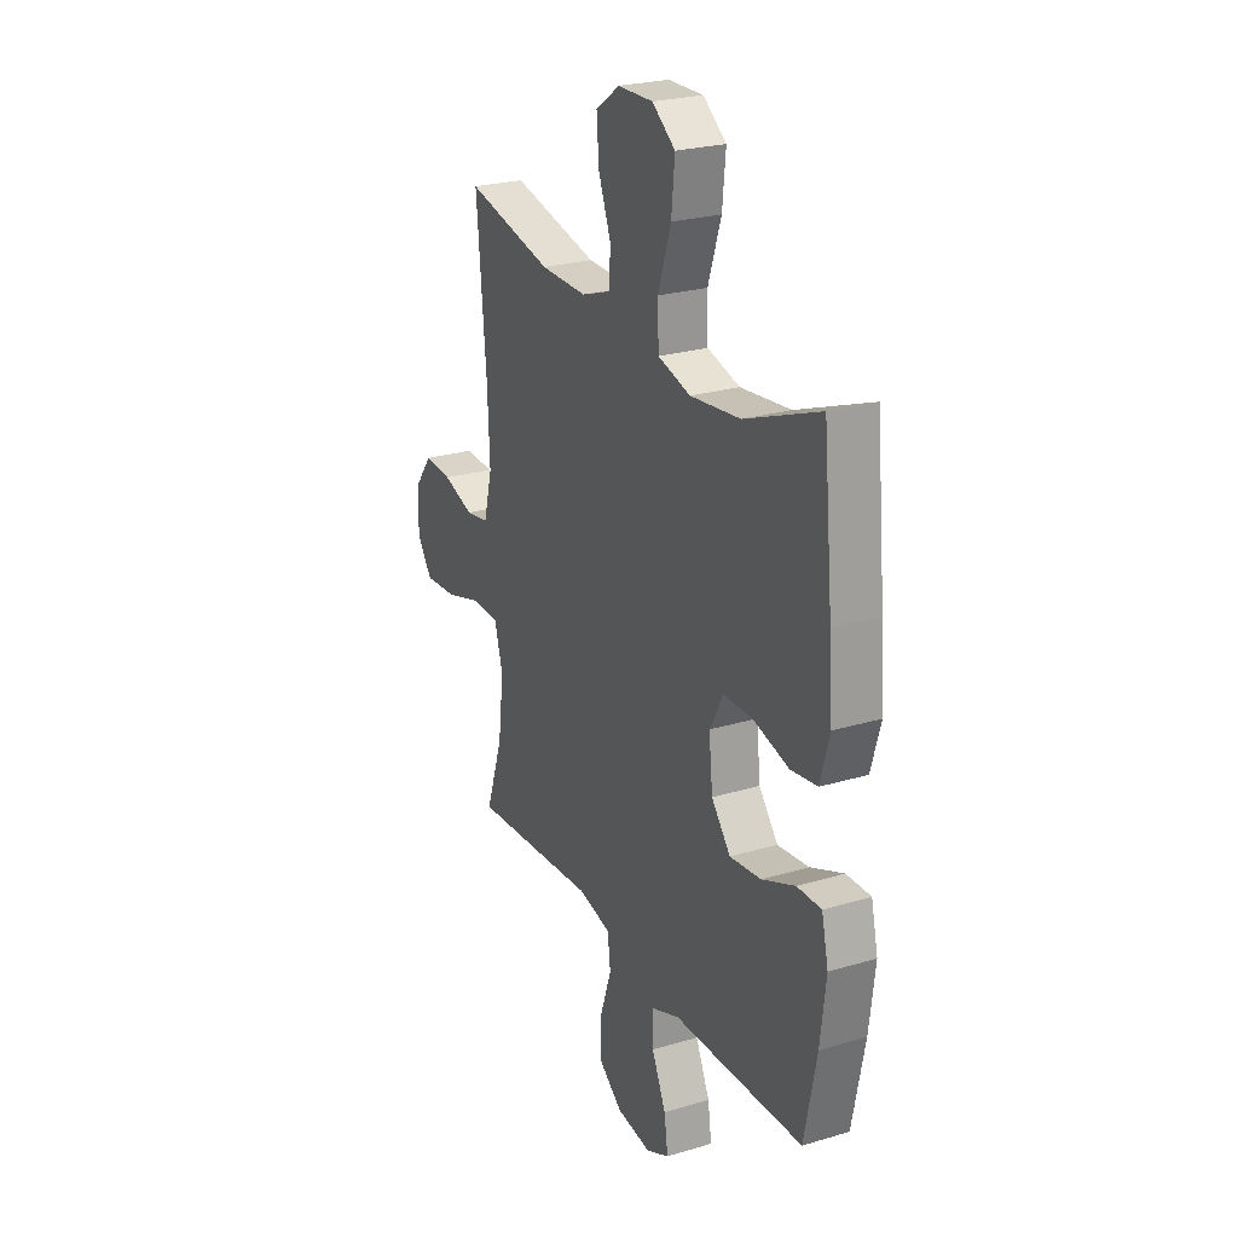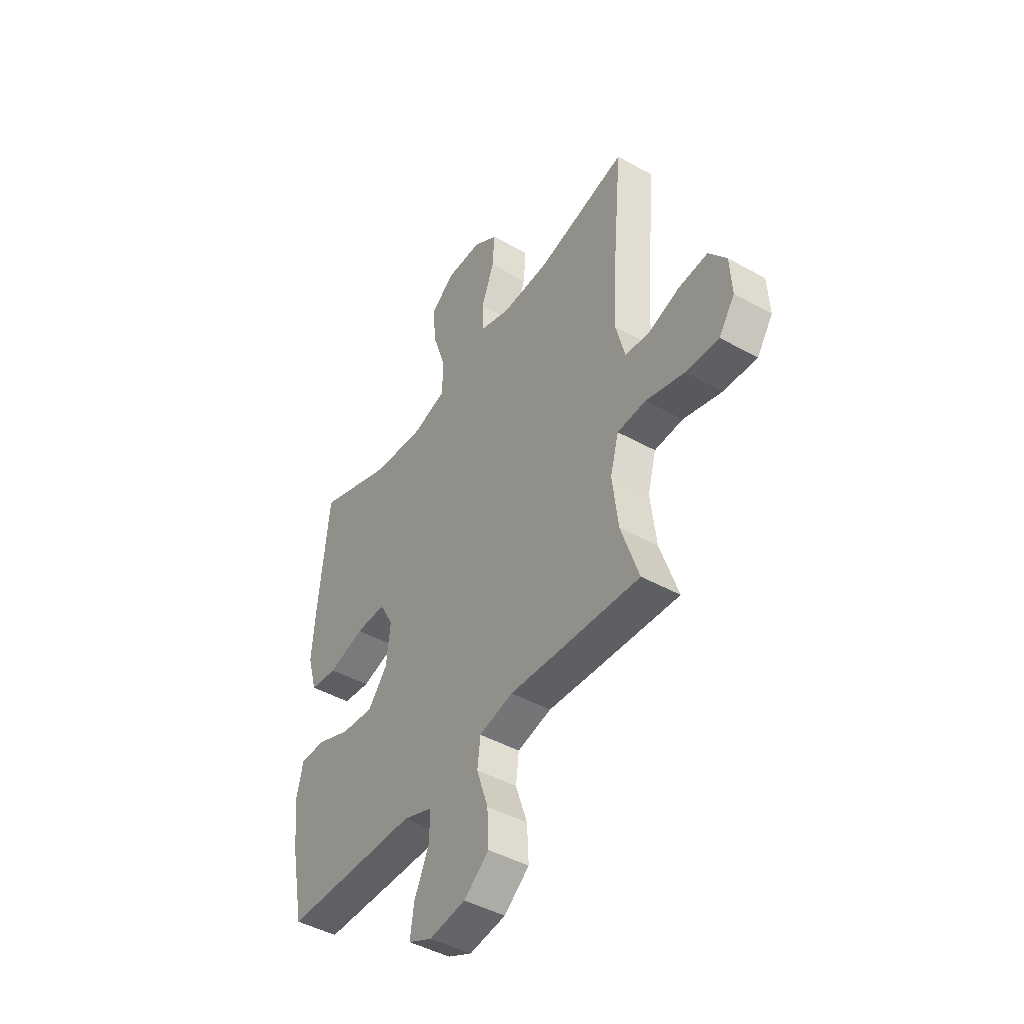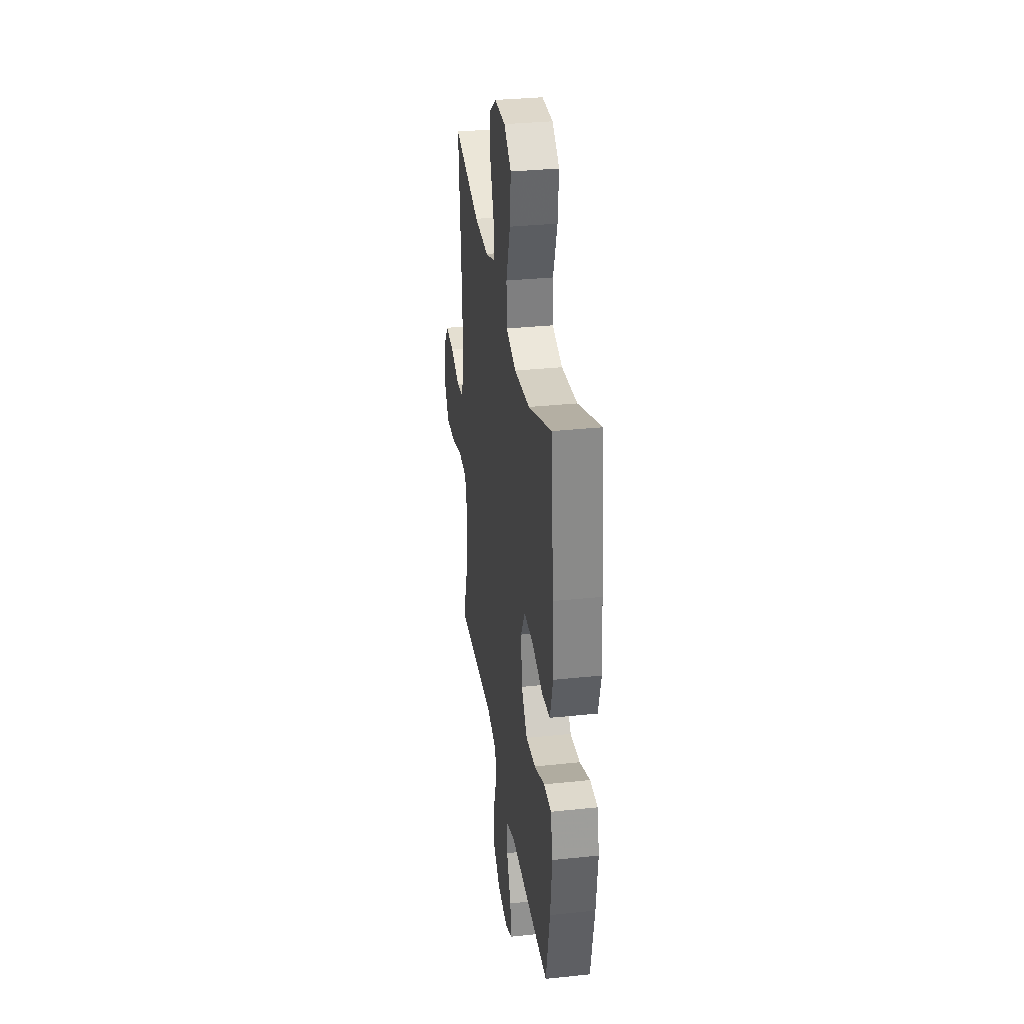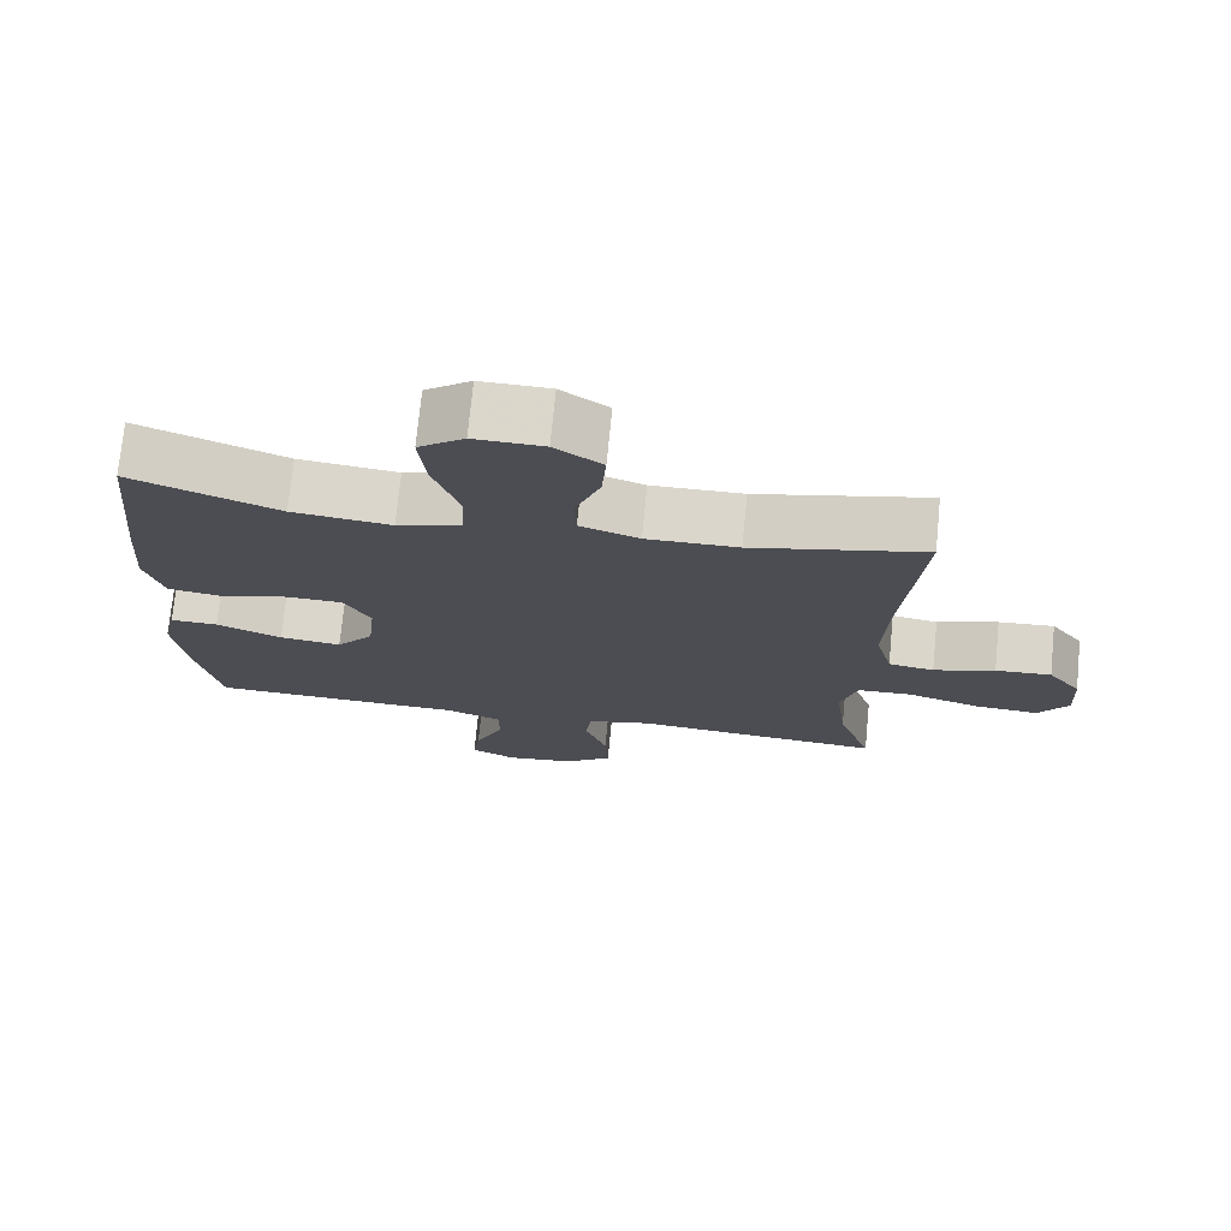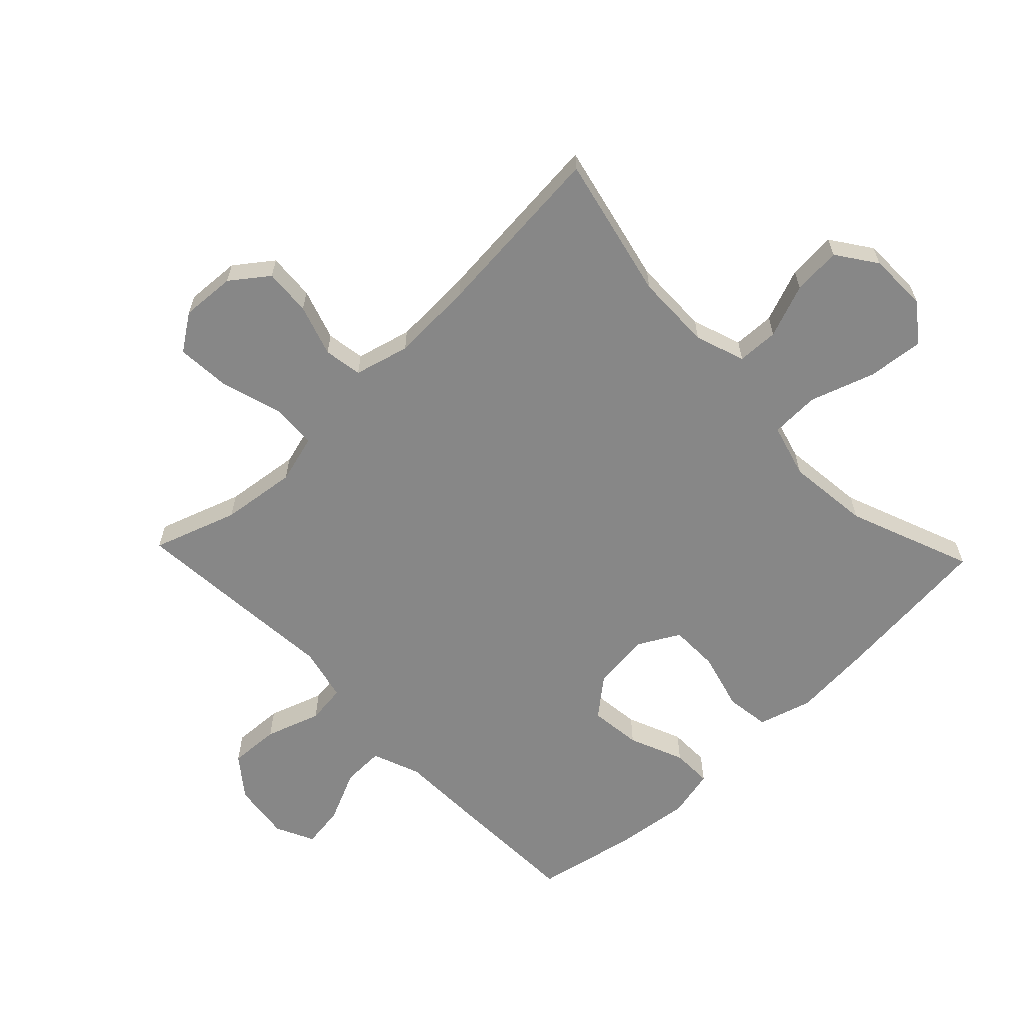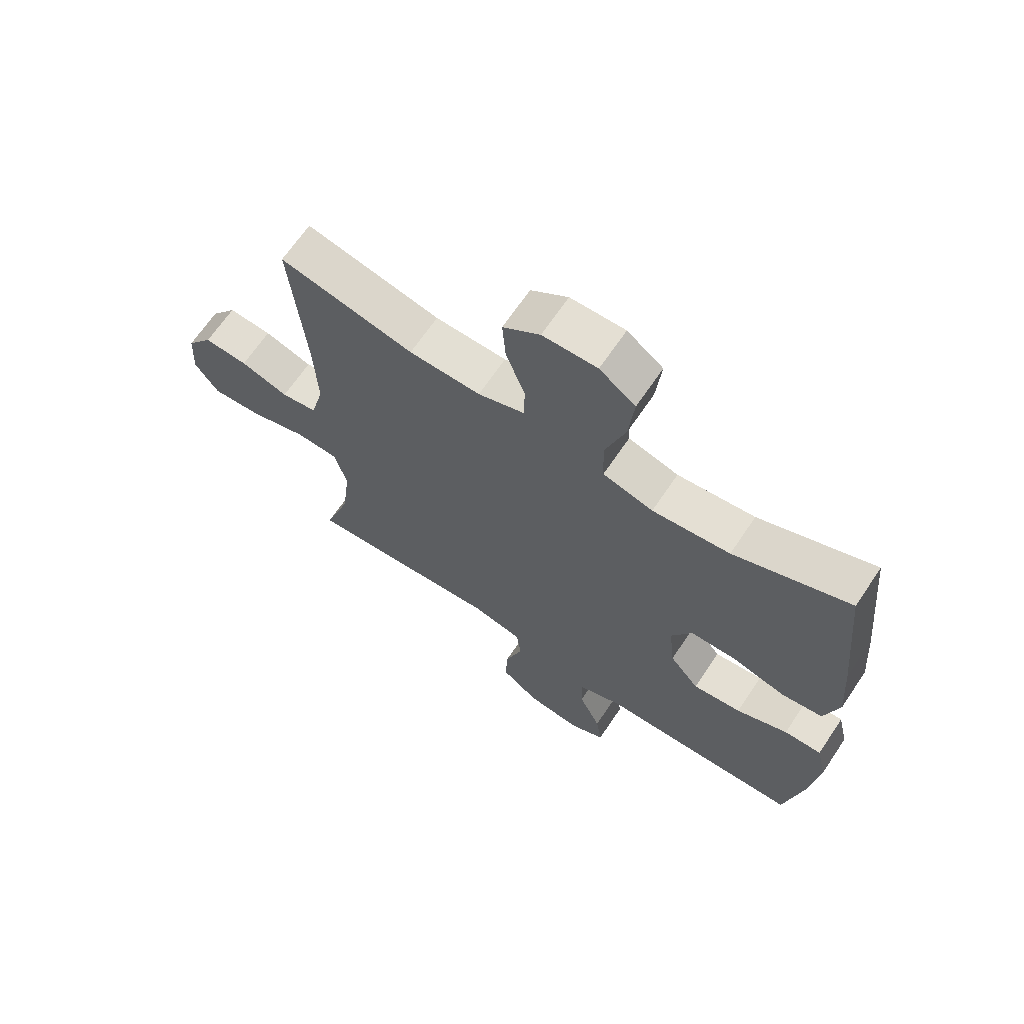
<metadata>
{"format":"obj","ext":"obj","renderer":"f3d","projection":"perspective","resolution":1024,"background":"white","views":[{"elev":24.9,"azim":64.1,"up":"+Z"},{"elev":-45.1,"azim":-122.8,"up":"+Z"},{"elev":32.8,"azim":81.7,"up":"+Z"},{"elev":73.6,"azim":-174.4,"up":"+Z"},{"elev":-62.4,"azim":-46.3,"up":"+Y"},{"elev":66.7,"azim":33.9,"up":"+Z"}]}
</metadata>
<code>
v -0.5 0.07 -0.5
v -0.454 0.07 -0.364
v -0.439 0.07 -0.242
v -0.461 0.07 -0.163
v -0.535 0.07 -0.16
v -0.635 0.07 -0.19
v -0.721 0.07 -0.196
v -0.762 0.07 -0.137
v -0.757 0.07 -0.049
v -0.712 0.07 0.011
v -0.636 0.07 0.006
v -0.553 0.07 -0.021
v -0.491 0.07 -0.011
v -0.468 0.07 0.078
v -0.474 0.07 0.212
v -0.5 0.07 0.5
v -0.267 0.07 0.448
v -0.143 0.07 0.446
v -0.063 0.07 0.474
v -0.061 0.07 0.541
v -0.094 0.07 0.627
v -0.1 0.07 0.705
v -0.036 0.07 0.75
v 0.058 0.07 0.752
v 0.12 0.07 0.706
v 0.111 0.07 0.615
v 0.076 0.07 0.51
v 0.079 0.07 0.431
v 0.166 0.07 0.407
v 0.3 0.07 0.422
v 0.5 0.07 0.5
v 0.526 0.07 0.241
v 0.536 0.07 0.112
v 0.511 0.07 0.025
v 0.44 0.07 0.015
v 0.346 0.07 0.04
v 0.267 0.07 0.039
v 0.231 0.07 -0.027
v 0.241 0.07 -0.121
v 0.292 0.07 -0.183
v 0.376 0.07 -0.173
v 0.465 0.07 -0.136
v 0.53 0.07 -0.135
v 0.548 0.07 -0.213
v 0.533 0.07 -0.336
v 0.5 0.07 -0.5
v 0.275 0.07 -0.507
v 0.151 0.07 -0.51
v 0.073 0.07 -0.54
v 0.075 0.07 -0.608
v 0.113 0.07 -0.691
v 0.123 0.07 -0.76
v 0.061 0.07 -0.79
v -0.033 0.07 -0.778
v -0.098 0.07 -0.728
v -0.094 0.07 -0.646
v -0.064 0.07 -0.557
v -0.072 0.07 -0.493
v -0.16 0.07 -0.473
v -0.294 0.07 -0.484
v -0.5 0 -0.5
v -0.454 0 -0.364
v -0.439 0 -0.242
v -0.461 0 -0.163
v -0.535 0 -0.16
v -0.635 0 -0.19
v -0.721 0 -0.196
v -0.762 0 -0.137
v -0.757 0 -0.049
v -0.712 0 0.011
v -0.636 0 0.006
v -0.553 0 -0.021
v -0.491 0 -0.011
v -0.468 0 0.078
v -0.474 0 0.212
v -0.5 0 0.5
v -0.267 0 0.448
v -0.143 0 0.446
v -0.063 0 0.474
v -0.061 0 0.541
v -0.094 0 0.627
v -0.1 0 0.705
v -0.036 0 0.75
v 0.058 0 0.752
v 0.12 0 0.706
v 0.111 0 0.615
v 0.076 0 0.51
v 0.079 0 0.431
v 0.166 0 0.407
v 0.3 0 0.422
v 0.5 0 0.5
v 0.526 0 0.241
v 0.536 0 0.112
v 0.511 0 0.025
v 0.44 0 0.015
v 0.346 0 0.04
v 0.267 0 0.039
v 0.231 0 -0.027
v 0.241 0 -0.121
v 0.292 0 -0.183
v 0.376 0 -0.173
v 0.465 0 -0.136
v 0.53 0 -0.135
v 0.548 0 -0.213
v 0.533 0 -0.336
v 0.5 0 -0.5
v 0.275 0 -0.507
v 0.151 0 -0.51
v 0.073 0 -0.54
v 0.075 0 -0.608
v 0.113 0 -0.691
v 0.123 0 -0.76
v 0.061 0 -0.79
v -0.033 0 -0.778
v -0.098 0 -0.728
v -0.094 0 -0.646
v -0.064 0 -0.557
v -0.072 0 -0.493
v -0.16 0 -0.473
v -0.294 0 -0.484
f 59 60 1 2
f 58 59 2 3
f 55 56 57
f 54 55 57
f 53 54 57
f 52 53 57
f 51 52 57
f 50 51 57
f 49 50 57 58
f 58 3 4
f 49 58 4
f 48 49 4
f 46 47 48
f 45 46 48
f 44 45 48
f 43 44 48
f 42 43 48
f 41 42 48
f 40 41 48
f 39 40 48 4
f 34 35 36
f 33 34 36
f 32 33 36
f 31 32 36
f 30 31 36
f 29 30 36 37
f 28 29 37 38
f 25 26 27
f 24 25 27
f 23 24 27
f 22 23 27
f 21 22 27
f 20 21 27
f 19 20 27 28
f 39 4 5
f 38 39 5
f 28 38 5
f 19 28 5
f 18 19 5
f 10 11 12
f 9 10 12
f 8 9 12
f 7 8 12
f 6 7 12
f 5 6 12
f 5 12 13
f 17 18 5 13
f 15 16 17
f 14 15 17
f 13 14 17
f 62 61 120 119
f 63 62 119 118
f 117 116 115
f 117 115 114
f 117 114 113
f 117 113 112
f 117 112 111
f 117 111 110
f 118 117 110 109
f 64 63 118
f 64 118 109
f 64 109 108
f 108 107 106
f 108 106 105
f 108 105 104
f 108 104 103
f 108 103 102
f 108 102 101
f 108 101 100
f 64 108 100 99
f 96 95 94
f 96 94 93
f 96 93 92
f 96 92 91
f 96 91 90
f 97 96 90 89
f 98 97 89 88
f 87 86 85
f 87 85 84
f 87 84 83
f 87 83 82
f 87 82 81
f 87 81 80
f 88 87 80 79
f 65 64 99
f 65 99 98
f 65 98 88
f 65 88 79
f 65 79 78
f 72 71 70
f 72 70 69
f 72 69 68
f 72 68 67
f 72 67 66
f 72 66 65
f 73 72 65
f 73 65 78 77
f 77 76 75
f 77 75 74
f 77 74 73
f 1 61 62 2
f 2 62 63 3
f 3 63 64 4
f 4 64 65 5
f 5 65 66 6
f 6 66 67 7
f 7 67 68 8
f 8 68 69 9
f 9 69 70 10
f 10 70 71 11
f 11 71 72 12
f 12 72 73 13
f 13 73 74 14
f 14 74 75 15
f 15 75 76 16
f 16 76 77 17
f 17 77 78 18
f 18 78 79 19
f 19 79 80 20
f 20 80 81 21
f 21 81 82 22
f 22 82 83 23
f 23 83 84 24
f 24 84 85 25
f 25 85 86 26
f 26 86 87 27
f 27 87 88 28
f 28 88 89 29
f 29 89 90 30
f 30 90 91 31
f 31 91 92 32
f 32 92 93 33
f 33 93 94 34
f 34 94 95 35
f 35 95 96 36
f 36 96 97 37
f 37 97 98 38
f 38 98 99 39
f 39 99 100 40
f 40 100 101 41
f 41 101 102 42
f 42 102 103 43
f 43 103 104 44
f 44 104 105 45
f 45 105 106 46
f 46 106 107 47
f 47 107 108 48
f 48 108 109 49
f 49 109 110 50
f 50 110 111 51
f 51 111 112 52
f 52 112 113 53
f 53 113 114 54
f 54 114 115 55
f 55 115 116 56
f 56 116 117 57
f 57 117 118 58
f 58 118 119 59
f 59 119 120 60
f 60 120 61 1

</code>
